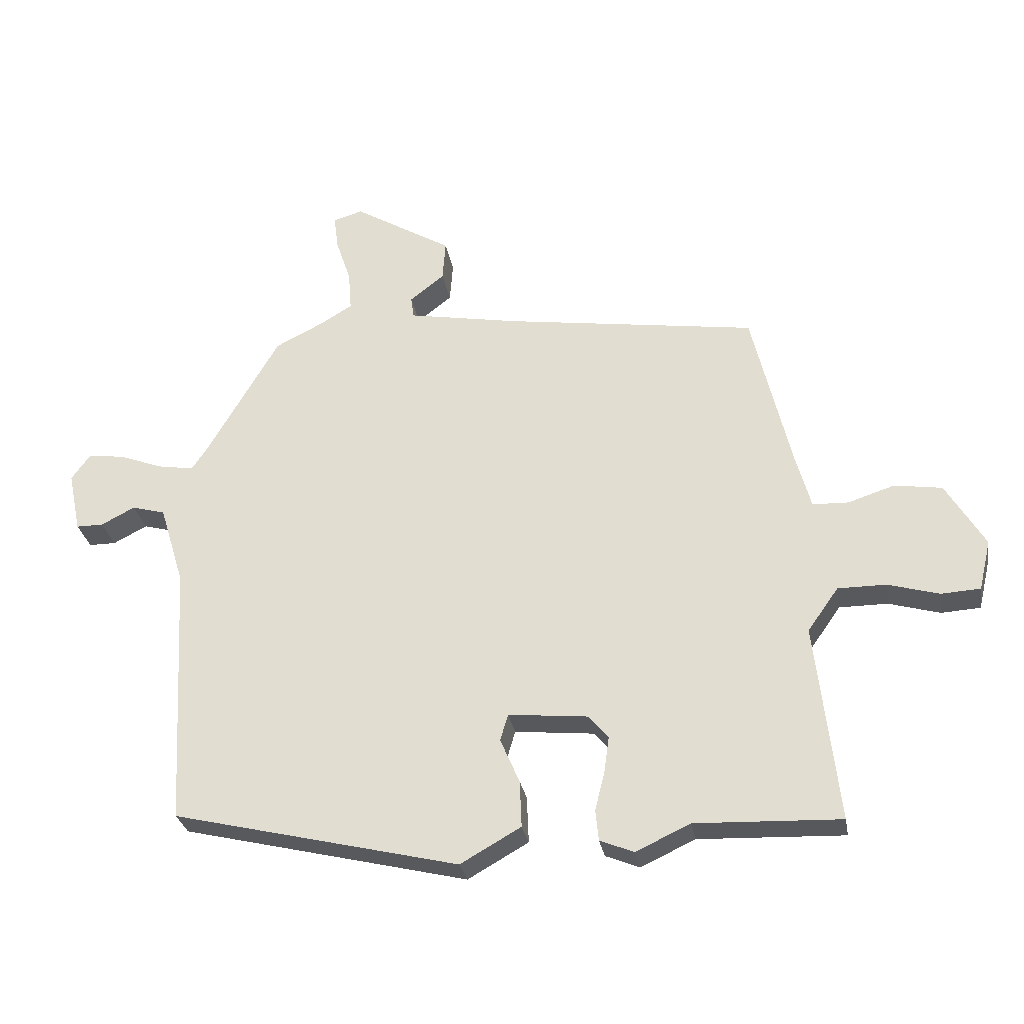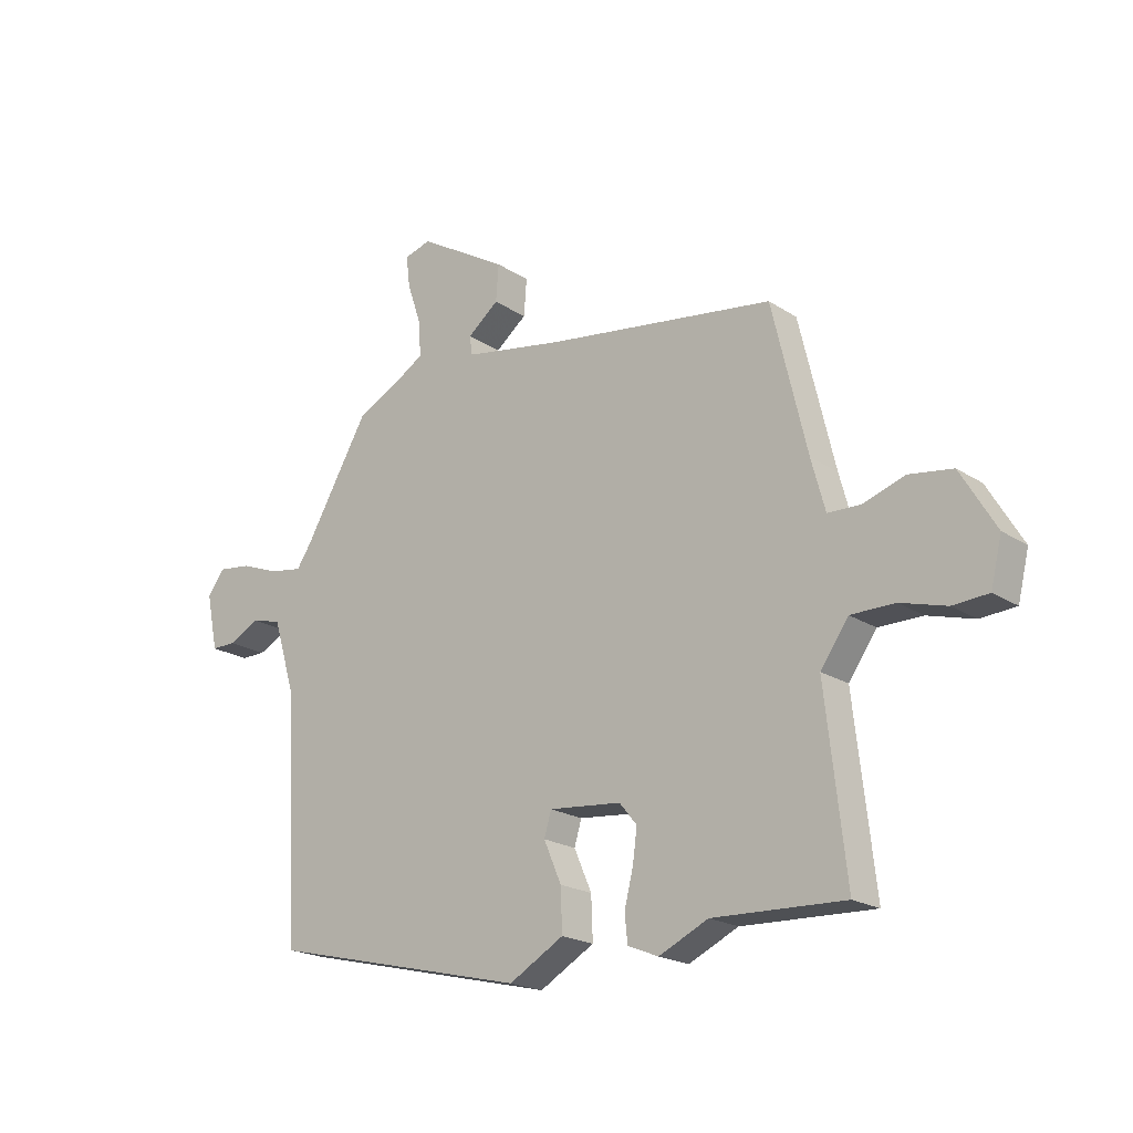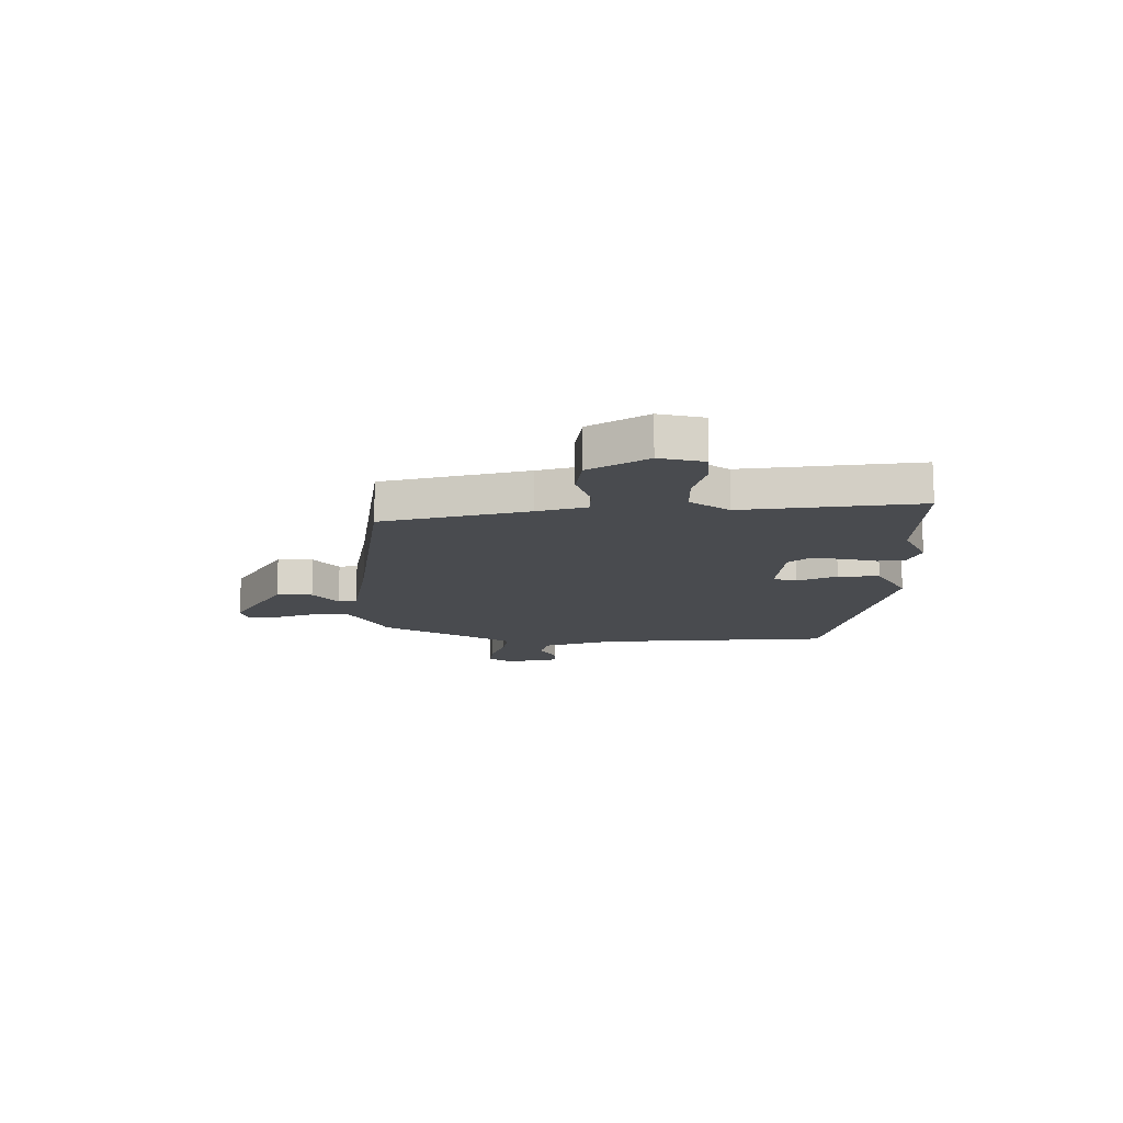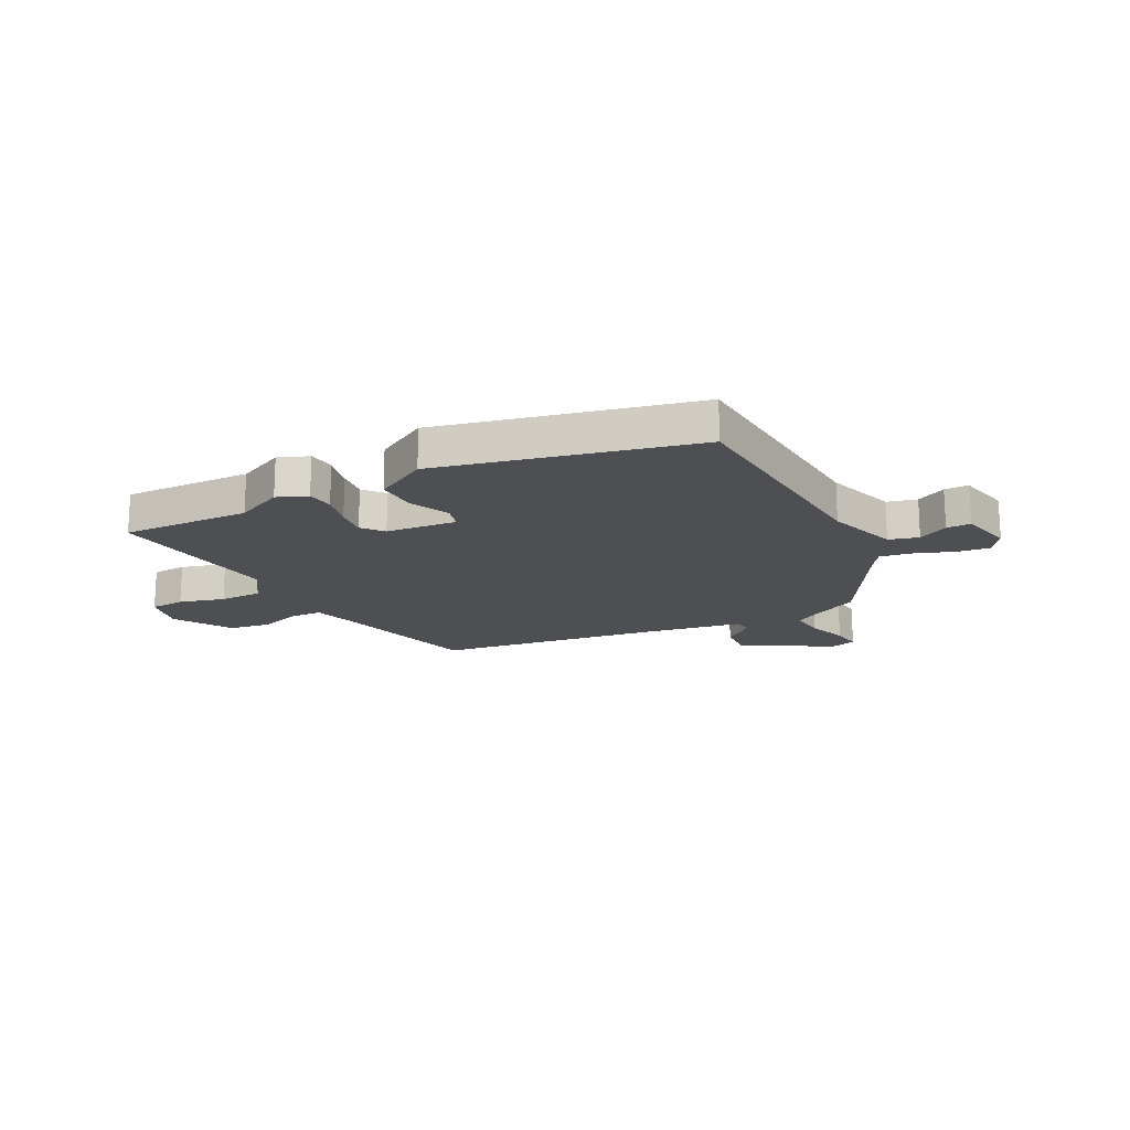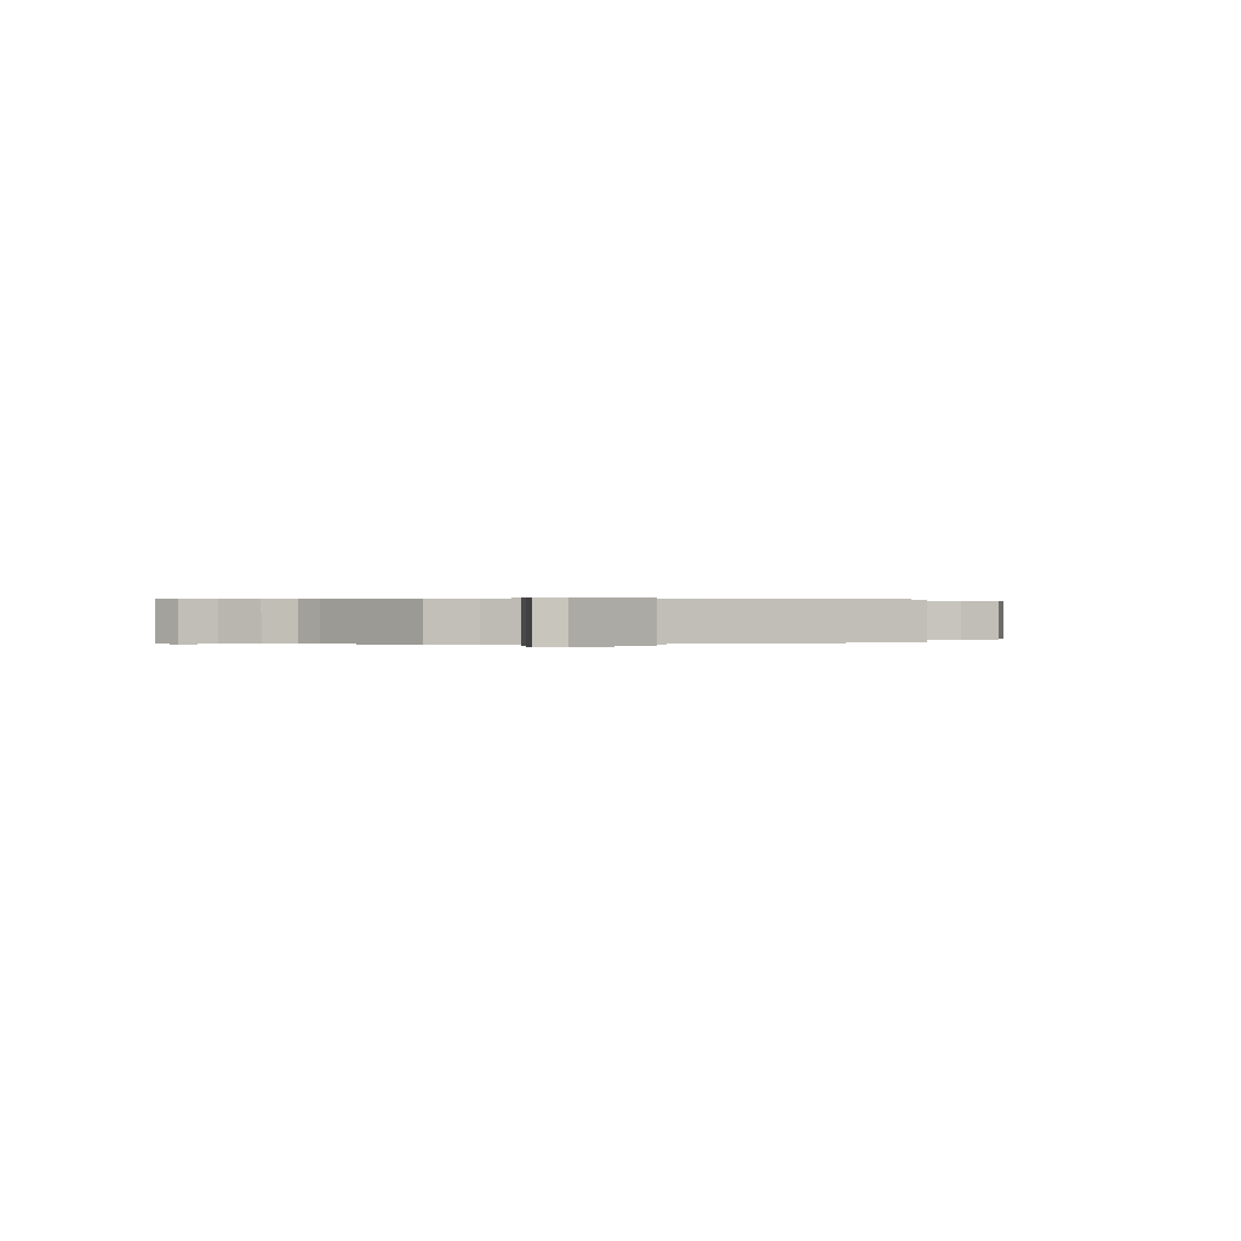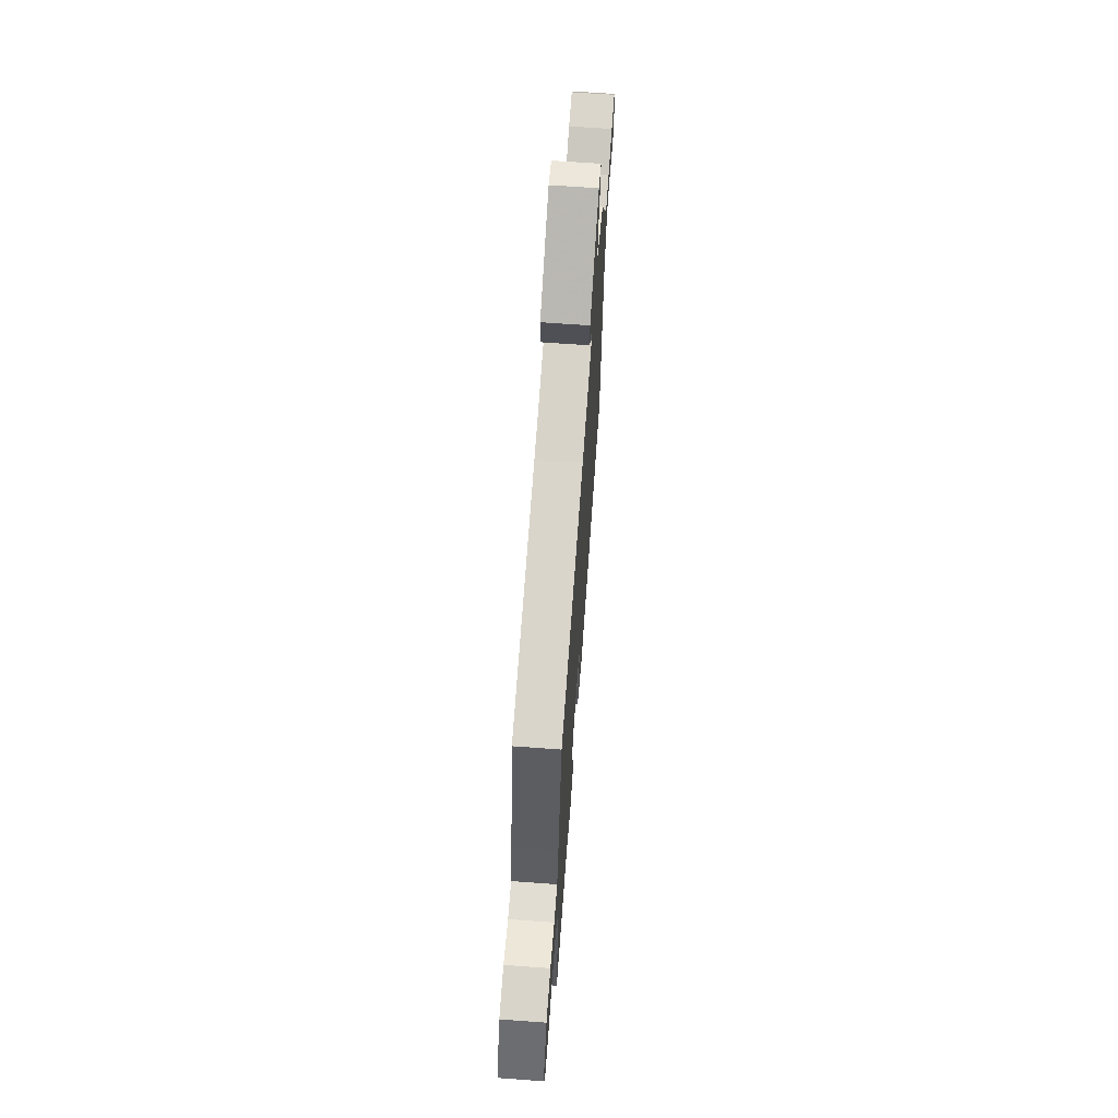
<metadata>
{"format":"obj","ext":"obj","renderer":"f3d","projection":"perspective","resolution":1024,"background":"white","views":[{"elev":-29.0,"azim":9.7,"up":"+Z"},{"elev":-20.3,"azim":40.4,"up":"+Z"},{"elev":-13.8,"azim":90.7,"up":"+Y"},{"elev":-17.7,"azim":-152.1,"up":"+Y"},{"elev":0.2,"azim":-17.5,"up":"+Y"},{"elev":66.3,"azim":94.2,"up":"+Z"}]}
</metadata>
<code>
v -0.371 0.07 0.475
v -0.293 0.07 0.514
v -0.238 0.07 0.547
v -0.243 0.07 0.613
v -0.268 0.07 0.687
v -0.275 0.07 0.744
v -0.226 0.07 0.758
v -0.063 0.07 0.66
v -0.068 0.07 0.593
v -0.125 0.07 0.548
v -0.12 0.07 0.513
v 0.063 0.07 0.48
v 0.48 0.07 0.419
v 0.544 0.07 0.149
v 0.569 0.07 0.057
v 0.628 0.07 0.055
v 0.705 0.07 0.08
v 0.784 0.07 0.068
v 0.848 0.07 -0.04
v 0.828 0.07 -0.123
v 0.763 0.07 -0.127
v 0.679 0.07 -0.103
v 0.599 0.07 -0.103
v 0.548 0.07 -0.175
v 0.585 0.07 -0.503
v 0.345 0.07 -0.494
v 0.255 0.07 -0.536
v 0.199 0.07 -0.513
v 0.194 0.07 -0.462
v 0.21 0.07 -0.398
v 0.218 0.07 -0.339
v 0.186 0.07 -0.3
v 0.054 0.07 -0.287
v 0.041 0.07 -0.331
v 0.073 0.07 -0.405
v 0.076 0.07 -0.482
v -0.024 0.07 -0.539
v -0.497 0.07 -0.426
v -0.521 0.07 0.013
v -0.562 0.07 0.147
v -0.617 0.07 0.162
v -0.673 0.07 0.133
v -0.718 0.07 0.133
v -0.739 0.07 0.234
v -0.708 0.07 0.277
v -0.647 0.07 0.269
v -0.576 0.07 0.242
v -0.516 0.07 0.232
v -0.489 0.07 0.272
v -0.371 0 0.475
v -0.293 0 0.514
v -0.238 0 0.547
v -0.243 0 0.613
v -0.268 0 0.687
v -0.275 0 0.744
v -0.226 0 0.758
v -0.063 0 0.66
v -0.068 0 0.593
v -0.125 0 0.548
v -0.12 0 0.513
v 0.063 0 0.48
v 0.48 0 0.419
v 0.544 0 0.149
v 0.569 0 0.057
v 0.628 0 0.055
v 0.705 0 0.08
v 0.784 0 0.068
v 0.848 0 -0.04
v 0.828 0 -0.123
v 0.763 0 -0.127
v 0.679 0 -0.103
v 0.599 0 -0.103
v 0.548 0 -0.175
v 0.585 0 -0.503
v 0.345 0 -0.494
v 0.255 0 -0.536
v 0.199 0 -0.513
v 0.194 0 -0.462
v 0.21 0 -0.398
v 0.218 0 -0.339
v 0.186 0 -0.3
v 0.054 0 -0.287
v 0.041 0 -0.331
v 0.073 0 -0.405
v 0.076 0 -0.482
v -0.024 0 -0.539
v -0.497 0 -0.426
v -0.521 0 0.013
v -0.562 0 0.147
v -0.617 0 0.162
v -0.673 0 0.133
v -0.718 0 0.133
v -0.739 0 0.234
v -0.708 0 0.277
v -0.647 0 0.269
v -0.576 0 0.242
v -0.516 0 0.232
v -0.489 0 0.272
f 44 45 46 47
f 44 47 48
f 41 42 43 44
f 40 41 44 48
f 39 40 48 49
f 34 35 36 37
f 33 34 37 38
f 27 28 29 30
f 26 27 30 31
f 24 25 26 31
f 23 24 31 32
f 19 20 21 22
f 19 22 23
f 16 17 18 19
f 15 16 19 23
f 14 15 23 32
f 12 13 14 32
f 7 8 9 10
f 7 10 11
f 4 5 6 7
f 3 4 7 11
f 2 3 11
f 33 38 39 49
f 12 32 33 49
f 11 12 49
f 1 2 11 49
f 96 95 94 93
f 97 96 93
f 93 92 91 90
f 97 93 90 89
f 98 97 89 88
f 86 85 84 83
f 87 86 83 82
f 79 78 77 76
f 80 79 76 75
f 80 75 74 73
f 81 80 73 72
f 71 70 69 68
f 72 71 68
f 68 67 66 65
f 72 68 65 64
f 81 72 64 63
f 81 63 62 61
f 59 58 57 56
f 60 59 56
f 56 55 54 53
f 60 56 53 52
f 60 52 51
f 98 88 87 82
f 98 82 81 61
f 98 61 60
f 98 60 51 50
f 1 50 51 2
f 2 51 52 3
f 3 52 53 4
f 4 53 54 5
f 5 54 55 6
f 6 55 56 7
f 7 56 57 8
f 8 57 58 9
f 9 58 59 10
f 10 59 60 11
f 11 60 61 12
f 12 61 62 13
f 13 62 63 14
f 14 63 64 15
f 15 64 65 16
f 16 65 66 17
f 17 66 67 18
f 18 67 68 19
f 19 68 69 20
f 20 69 70 21
f 21 70 71 22
f 22 71 72 23
f 23 72 73 24
f 24 73 74 25
f 25 74 75 26
f 26 75 76 27
f 27 76 77 28
f 28 77 78 29
f 29 78 79 30
f 30 79 80 31
f 31 80 81 32
f 32 81 82 33
f 33 82 83 34
f 34 83 84 35
f 35 84 85 36
f 36 85 86 37
f 37 86 87 38
f 38 87 88 39
f 39 88 89 40
f 40 89 90 41
f 41 90 91 42
f 42 91 92 43
f 43 92 93 44
f 44 93 94 45
f 45 94 95 46
f 46 95 96 47
f 47 96 97 48
f 48 97 98 49
f 49 98 50 1

</code>
